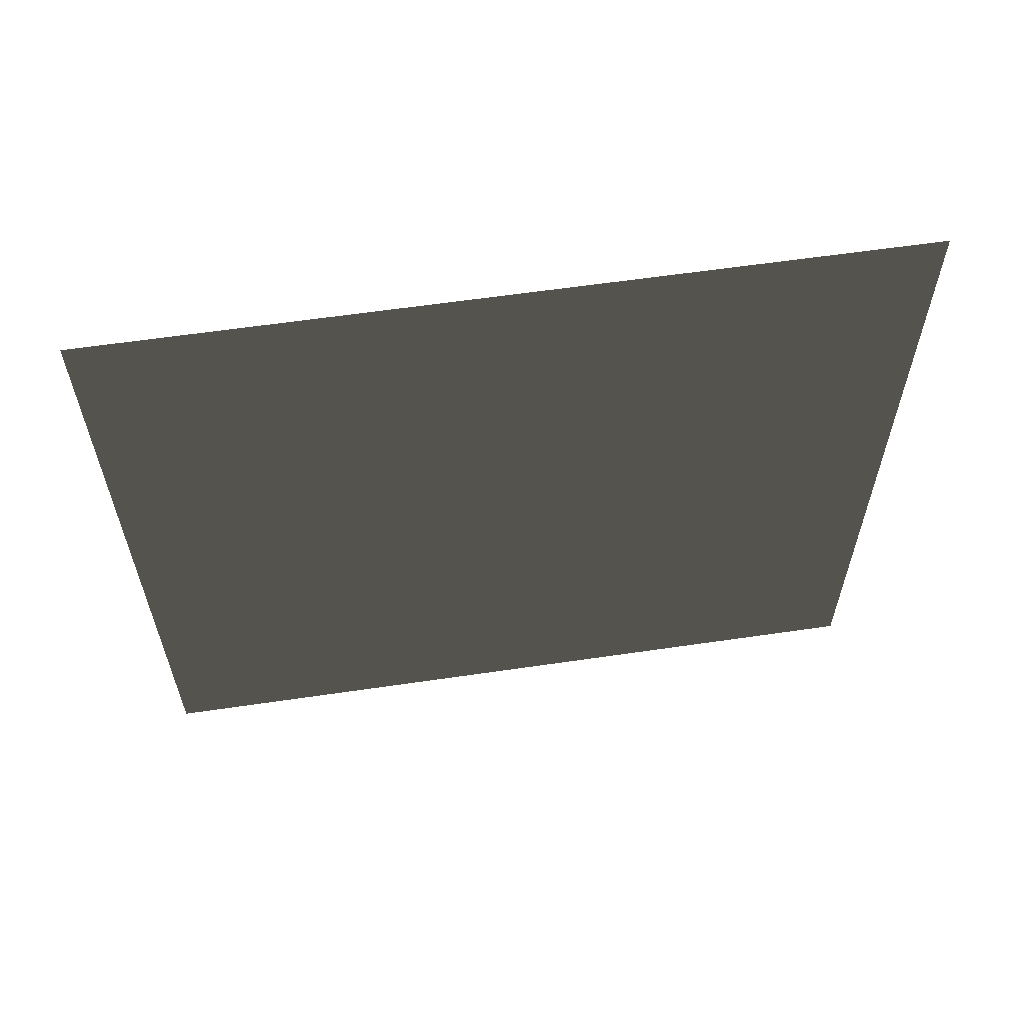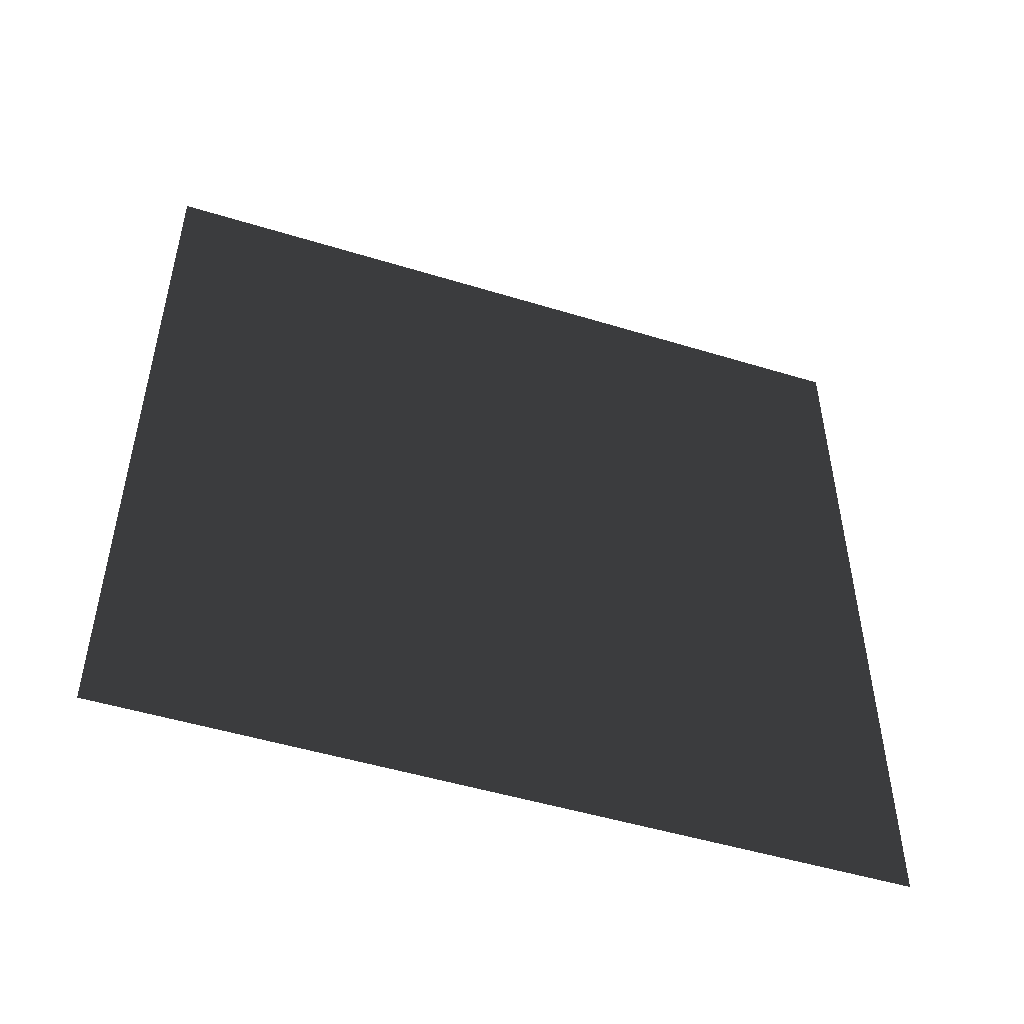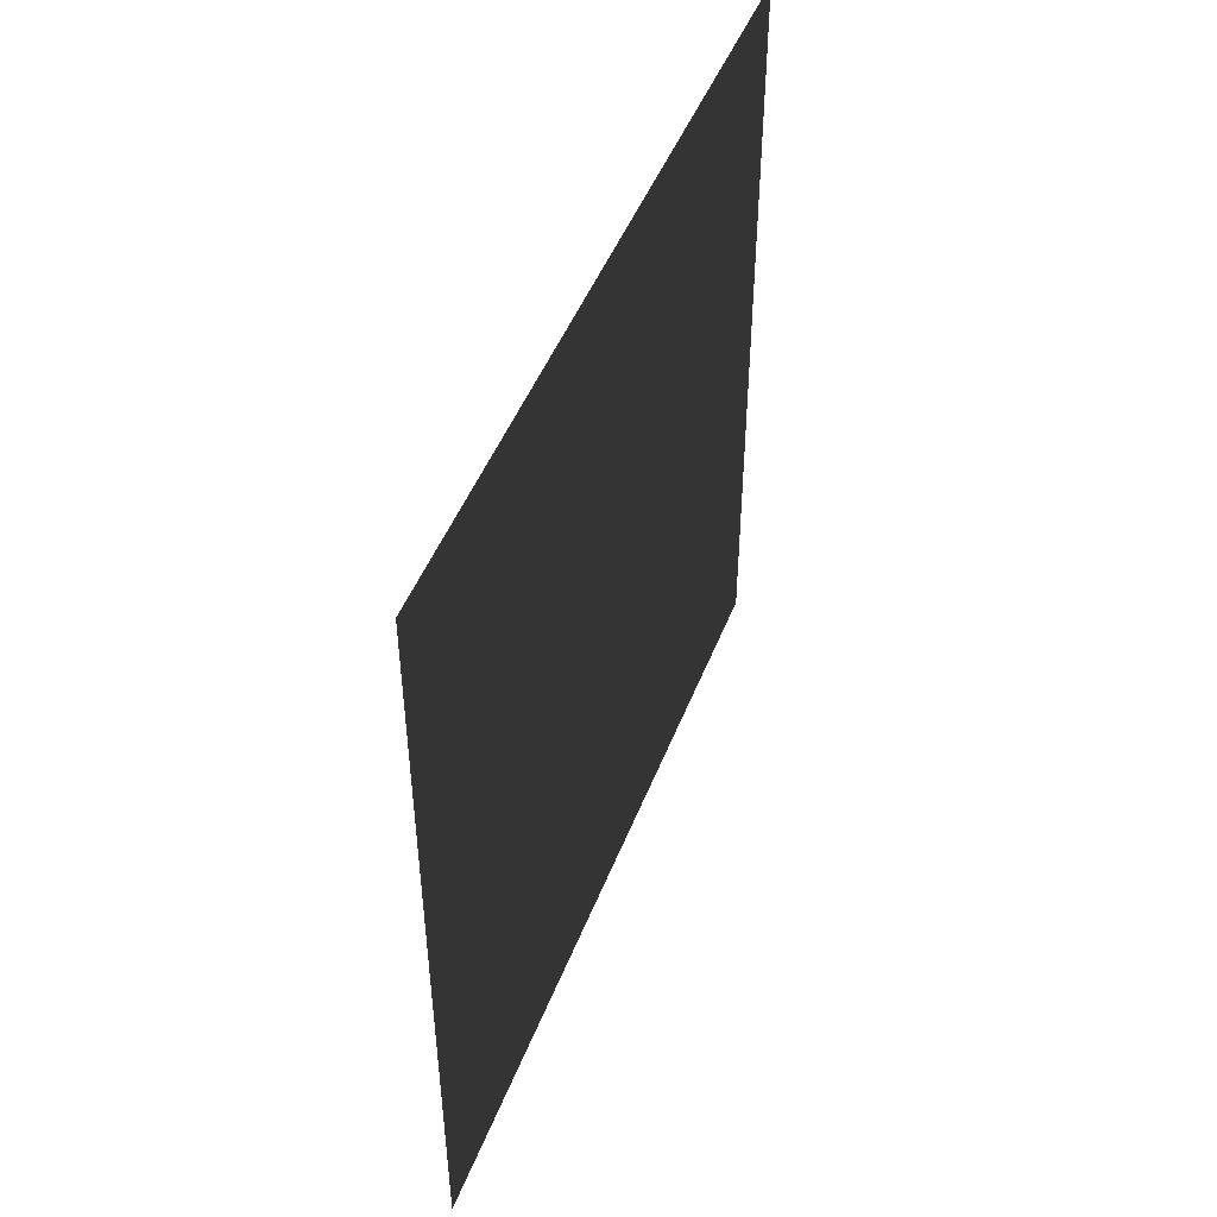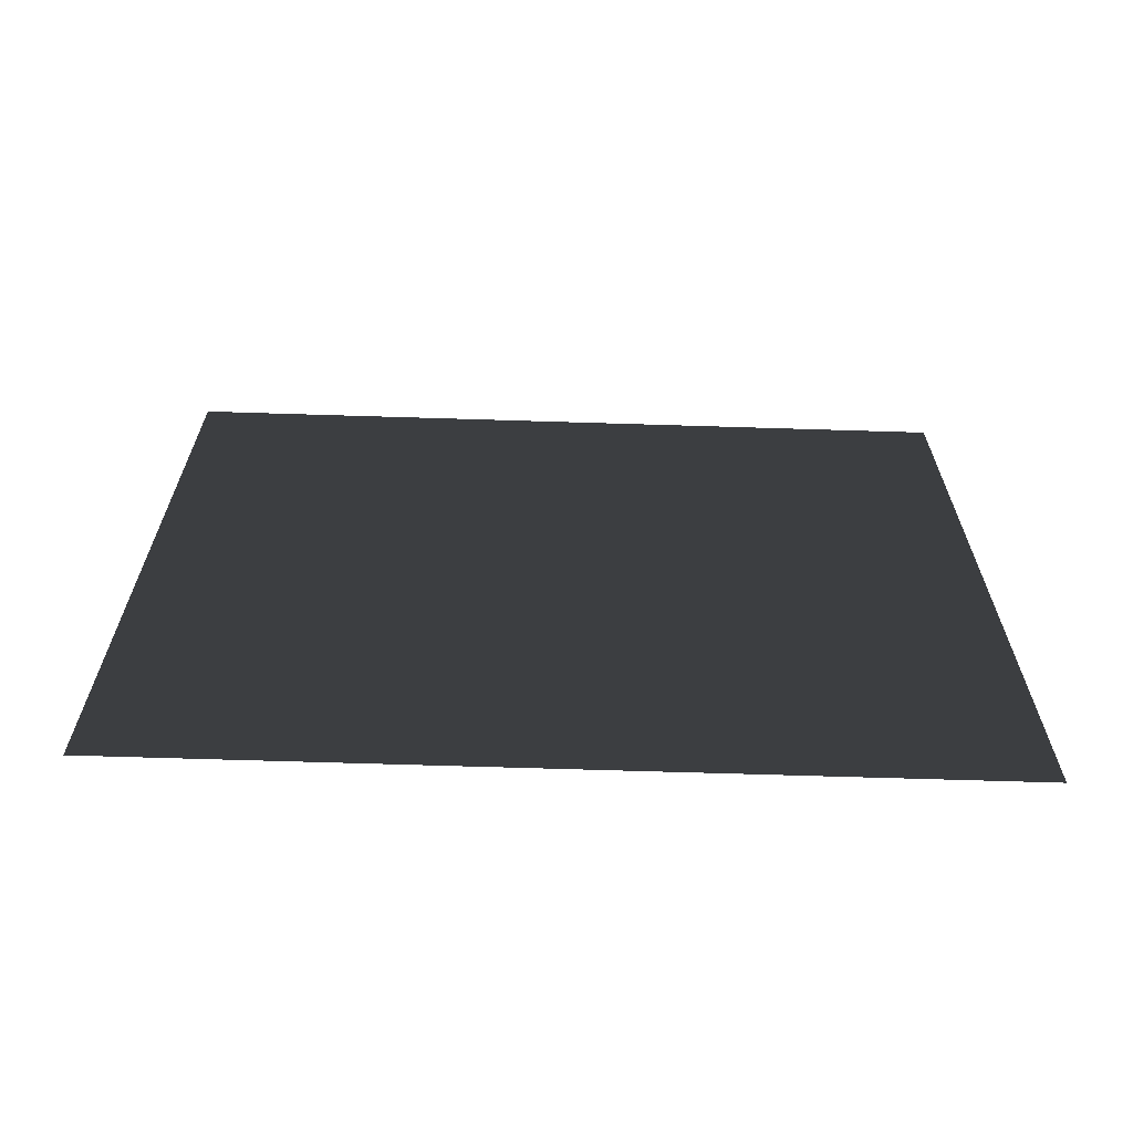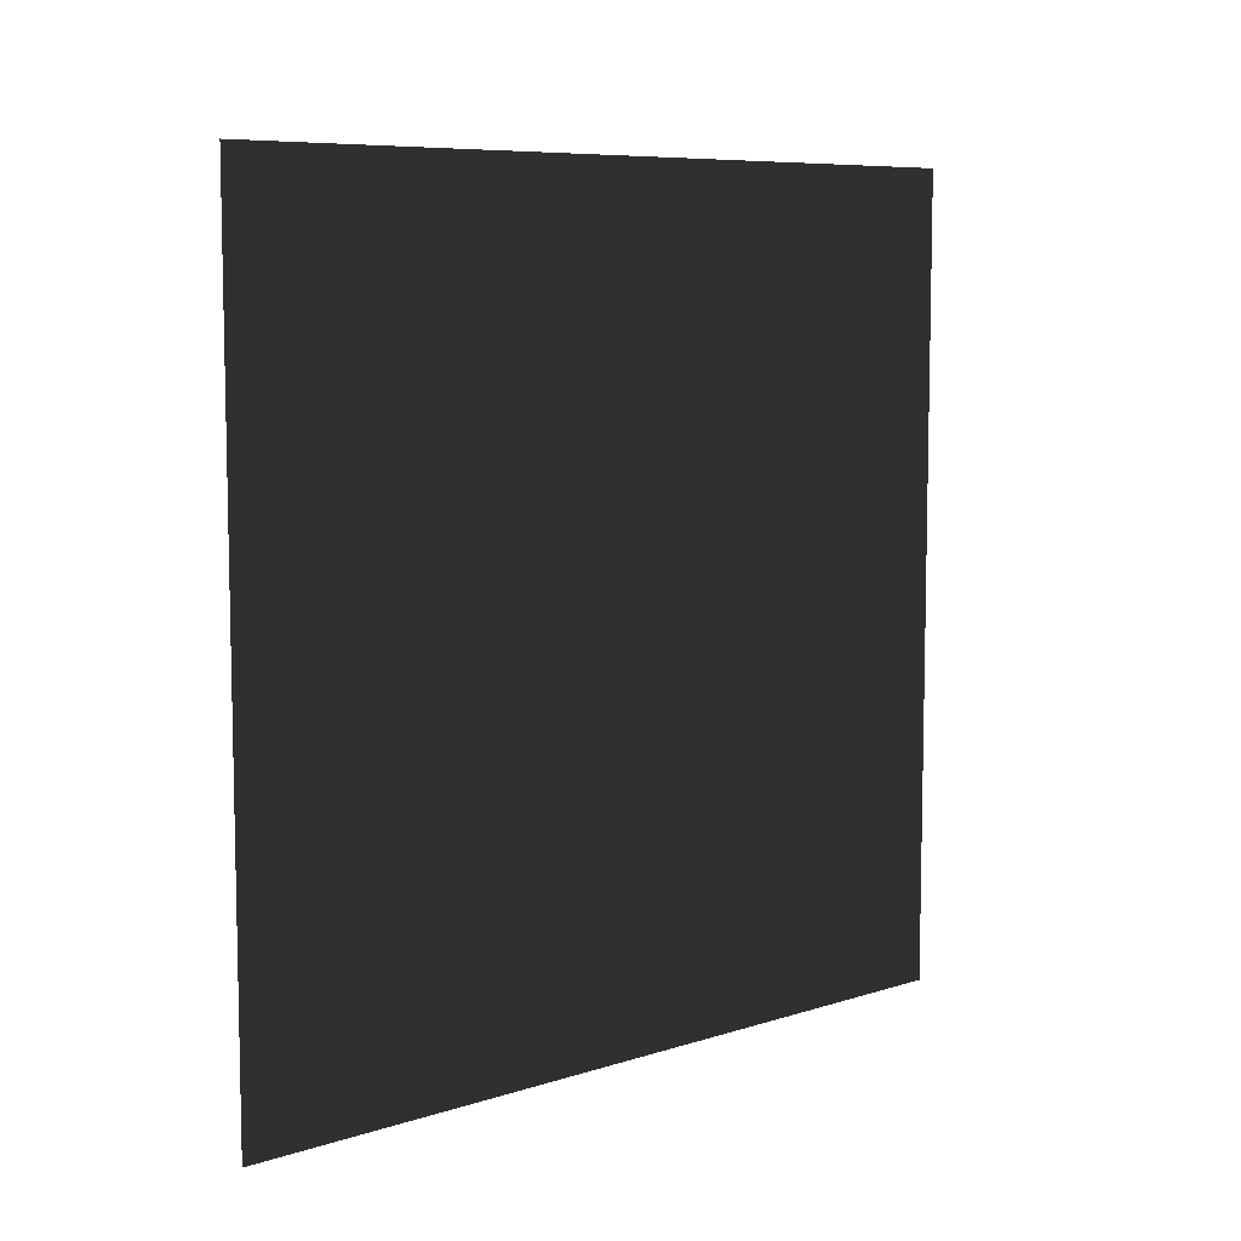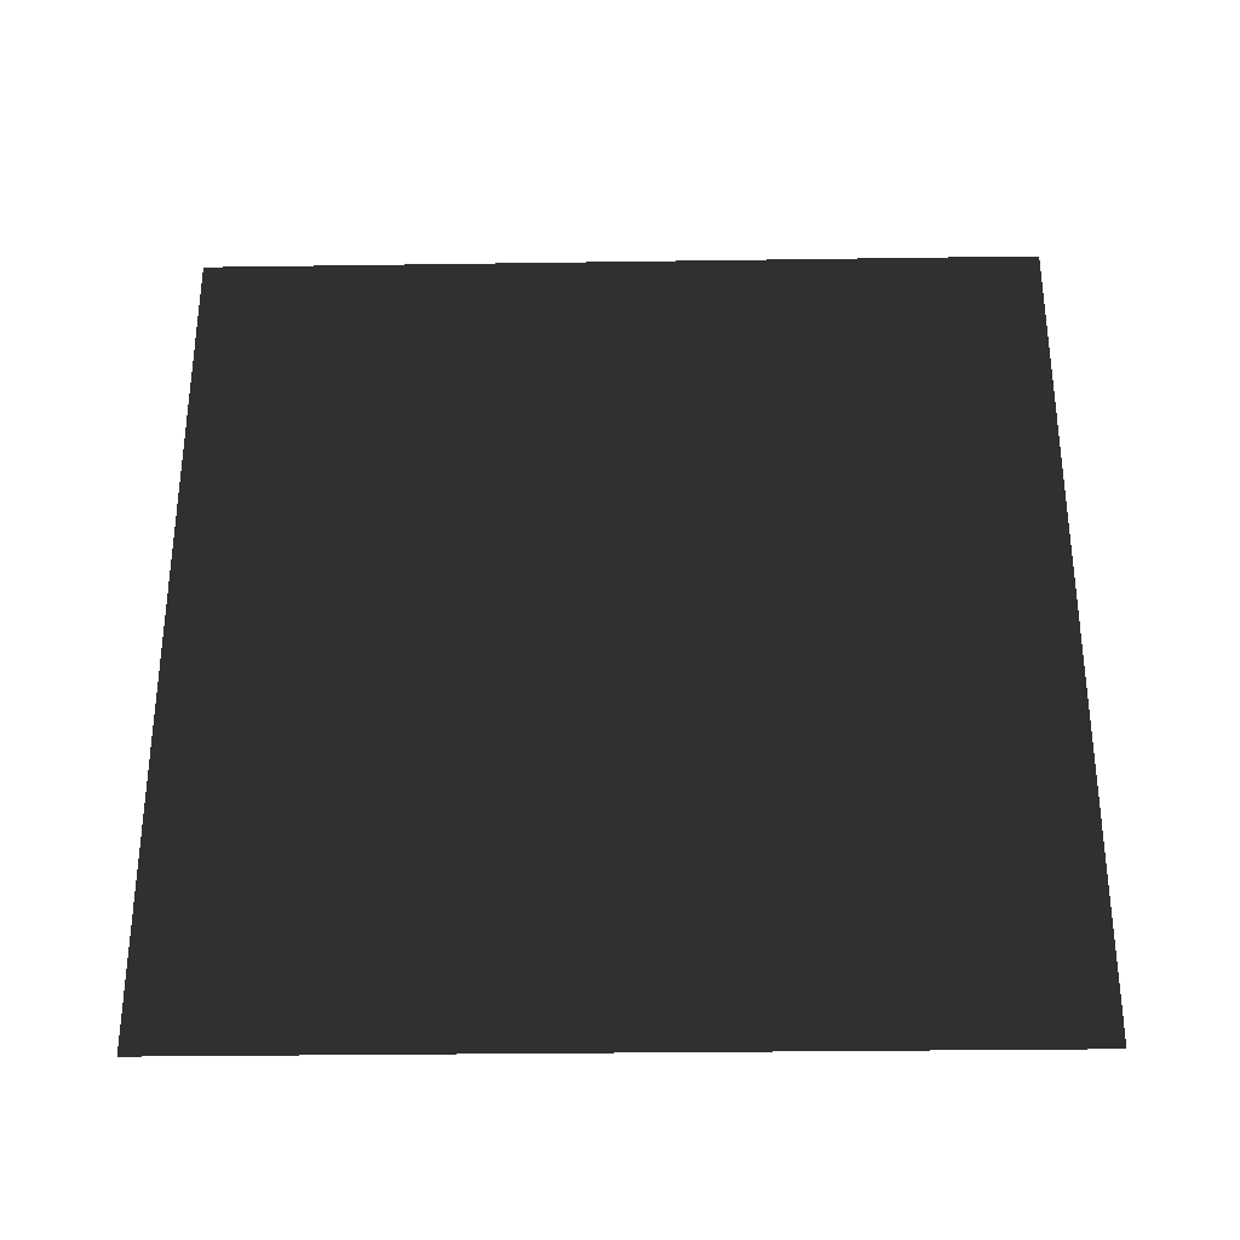
<metadata>
{"format":"obj","ext":"obj","renderer":"f3d","projection":"perspective","resolution":1024,"background":"white","views":[{"elev":61.1,"azim":81.5,"up":"+Y"},{"elev":-49.6,"azim":71.3,"up":"+Y"},{"elev":47.6,"azim":20.8,"up":"+Y"},{"elev":-66.2,"azim":88.2,"up":"+Y"},{"elev":7.9,"azim":-131.6,"up":"+Z"},{"elev":-31.0,"azim":91.2,"up":"+Y"}]}
</metadata>
<code>
v -6.672e-06 3 5.821e-06
v -7.032e-06 -3.706e-07 3
v -7.032e-06 3 3
v -6.672e-06 -7.595e-08 5.952e-06
g wall19_11340_709
f 1 3 2
f 2 4 1

</code>
